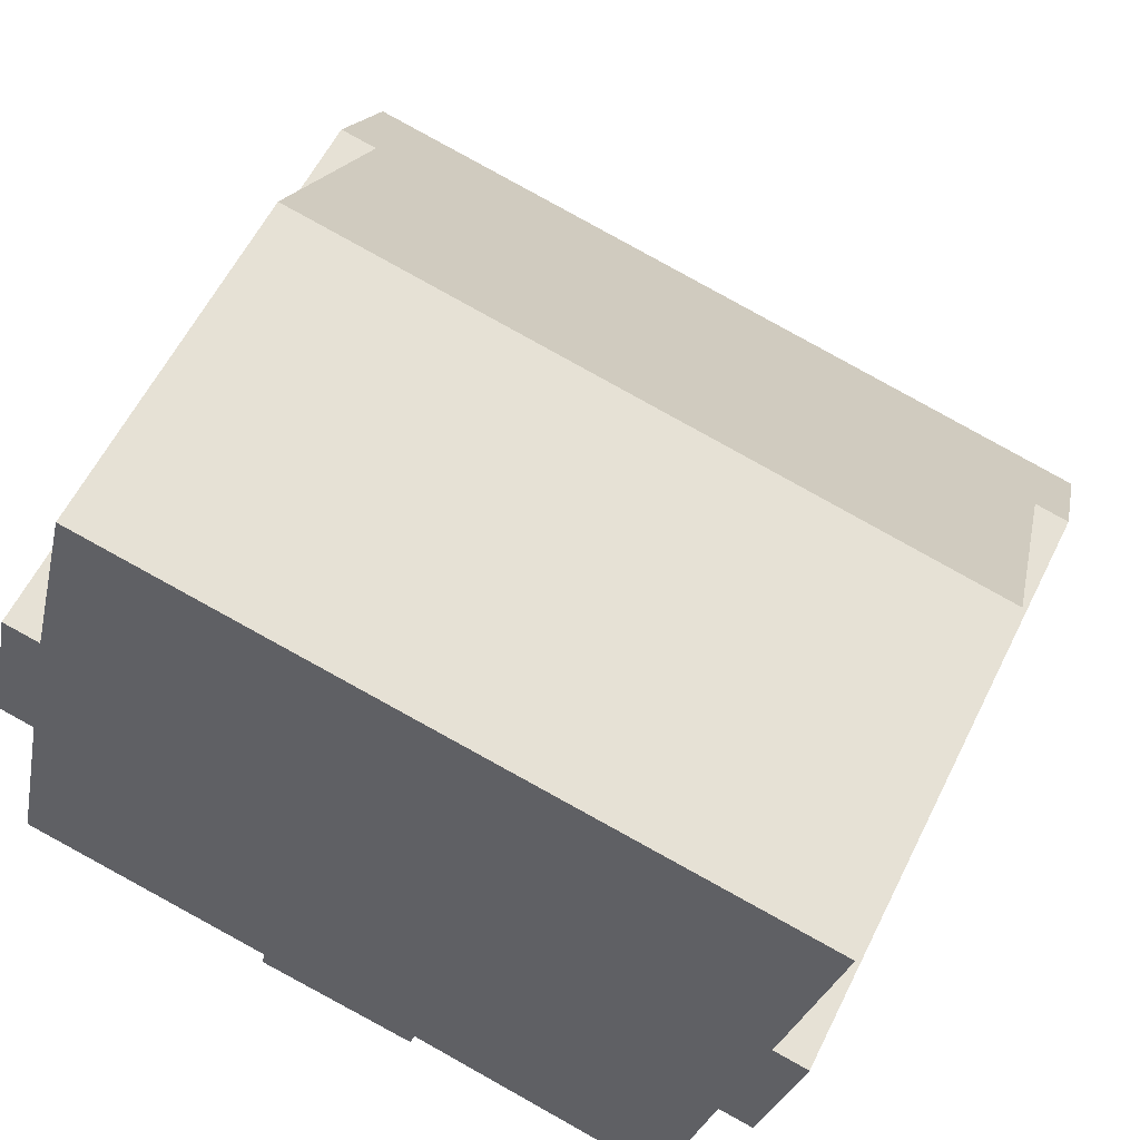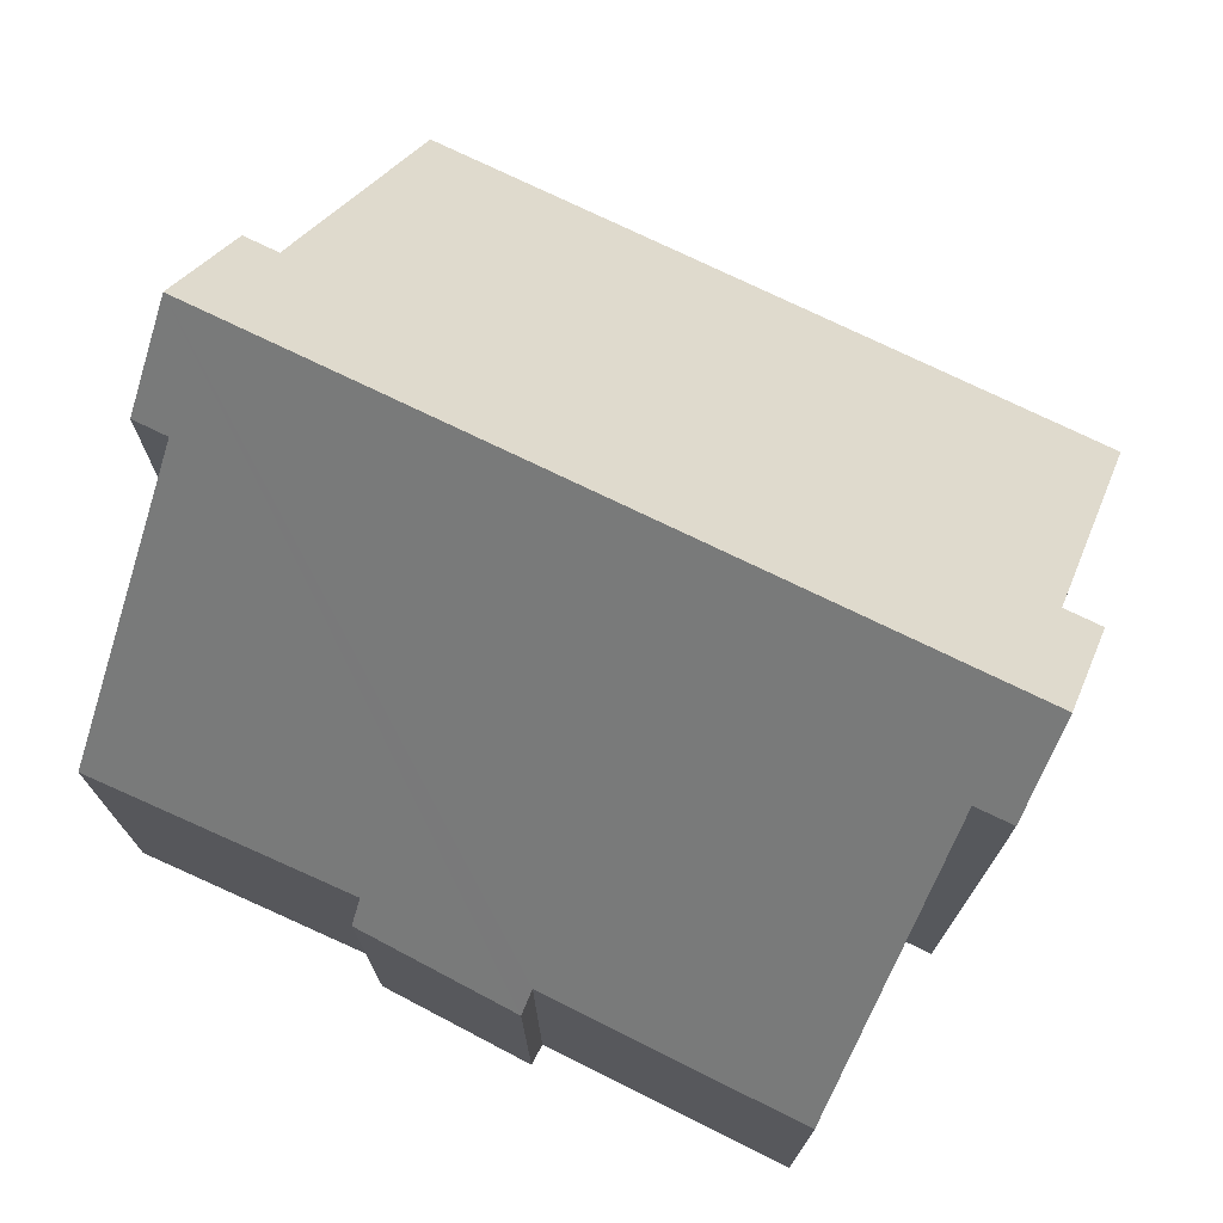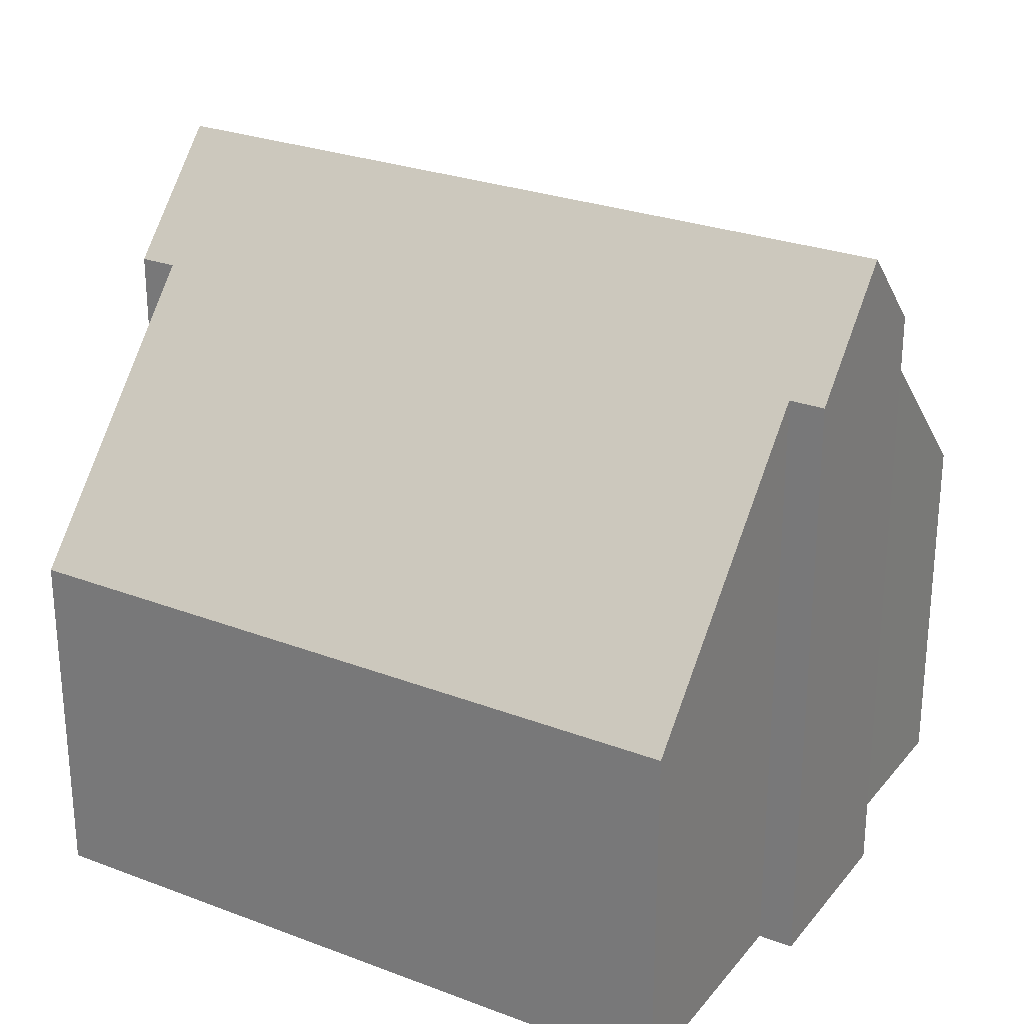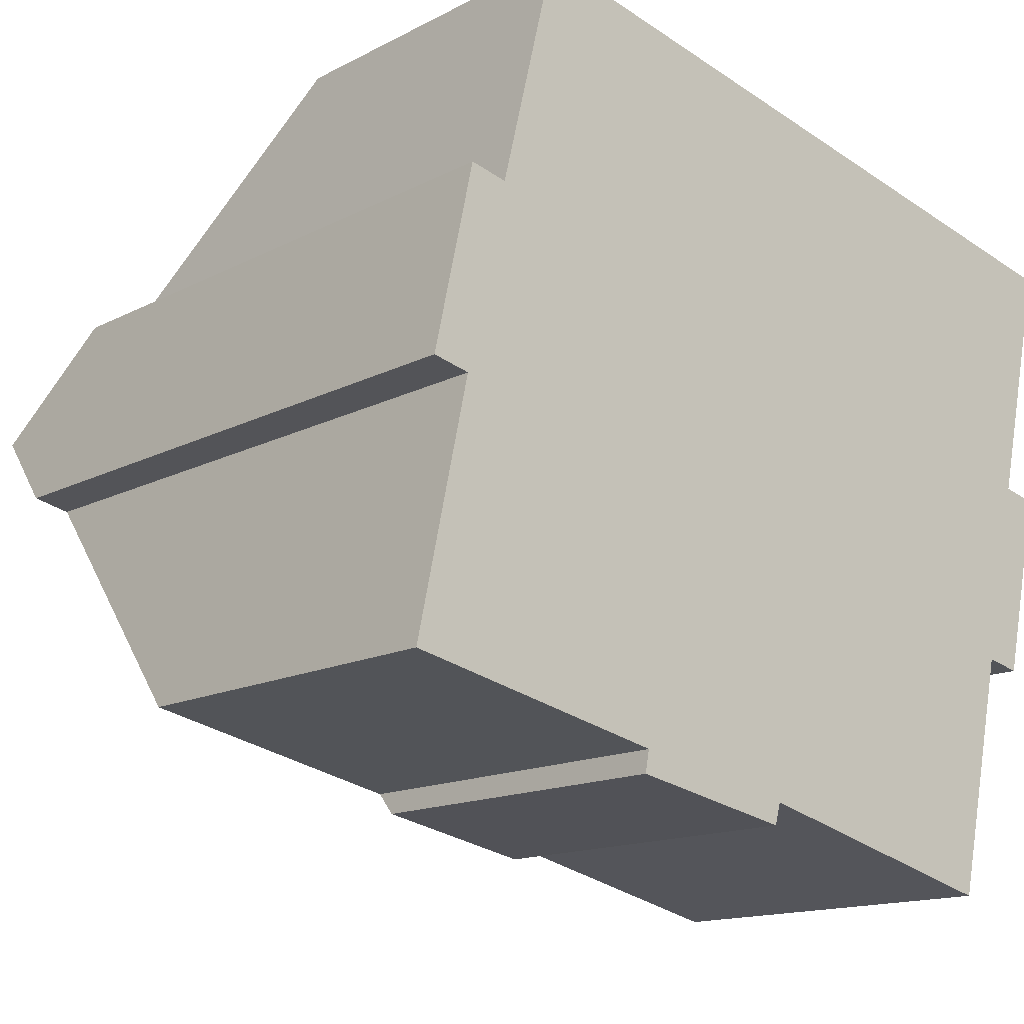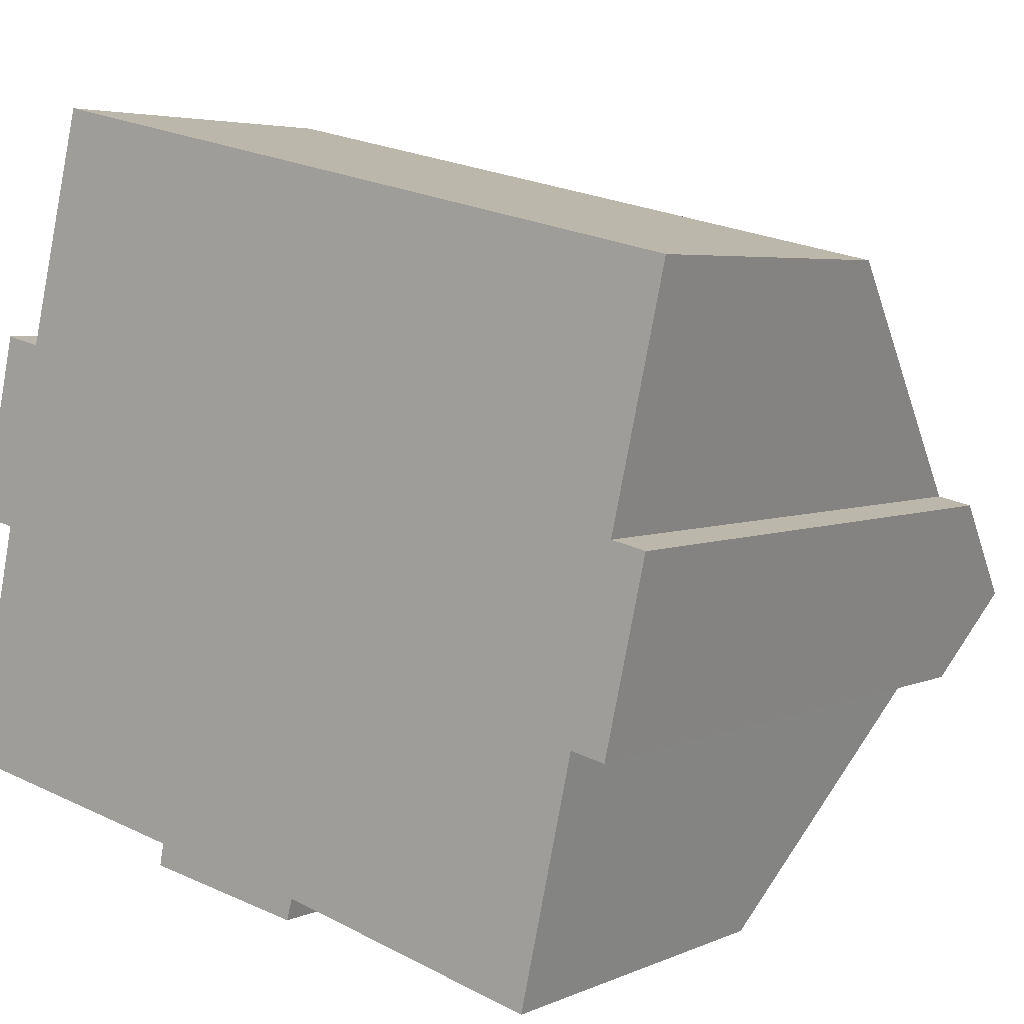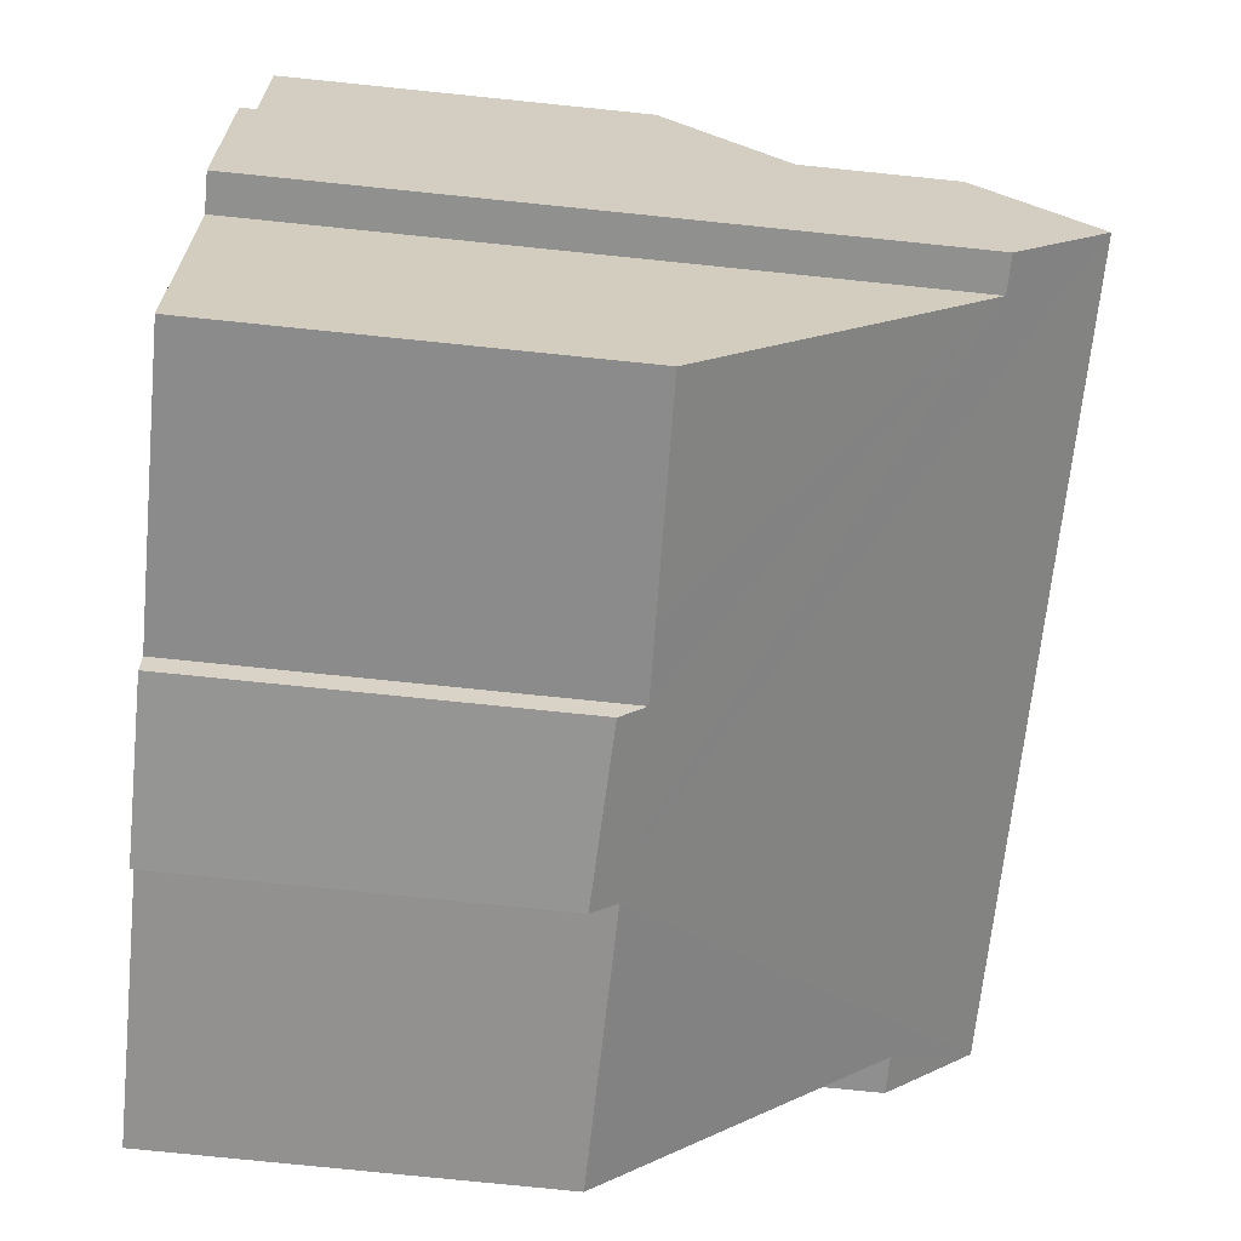
<metadata>
{"format":"obj","ext":"obj","renderer":"f3d","projection":"perspective","resolution":1024,"background":"white","views":[{"elev":58.5,"azim":26.1,"up":"+Z"},{"elev":74.5,"azim":-141.6,"up":"+Y"},{"elev":27.0,"azim":42.8,"up":"+Y"},{"elev":-14.3,"azim":-41.3,"up":"+Z"},{"elev":4.6,"azim":36.1,"up":"+Z"},{"elev":-78.2,"azim":84.2,"up":"+Z"}]}
</metadata>
<code>
v  8.177 7.006 -2.116
v  8.369 7.468 -1.711
v  8.252 7.009 -2.13
v  5.047 6.902 -1.522
v  14.6 12.4 1.682
v  15.64 14.13 3.129
v  5.129 7.367 -1.09
v  0.663 14.13 6.454
v  1.048 12.49 4.784
v  0 7.316 4.48e-16
v  0.326 12.49 4.947
v  15.29 12.4 1.531
v  9.742 7.427 -2.056
v  13.57 7.311 -3.019
v  16.45 6.872 9.98
v  1.854 11.86 8.387
v  2.977 6.921 12.93
v  15.4 11.95 5.293
v  16.09 11.95 5.141
v  1.132 11.86 8.549
v  16.09 -3.148e-16 5.141
v  15.29 -9.375e-17 1.531
v  15.64 -1.916e-16 3.129
v  14.6 -1.03e-16 1.682
v  13.57 1.849e-16 -3.019
v  8.369 1.048e-16 -1.711
v  8.252 1.304e-16 -2.13
v  15.4 -3.241e-16 5.293
v  16.45 -6.111e-16 9.98
v  9.742 1.259e-16 -2.056
v  5.047 9.32e-17 -1.522
v  8.177 1.296e-16 -2.116
v  5.129 6.674e-17 -1.09
v  0 0 0
v  0.326 -3.029e-16 4.947
v  1.048 -2.929e-16 4.784
v  1.132 -5.235e-16 8.549
v  0.663 -3.952e-16 6.454
v  1.854 -5.136e-16 8.387
v  2.977 -7.914e-16 12.93
g defaultobject
f 1 2 3
f 2 1 4
f 2 4 5
f 5 4 6
f 6 4 7
f 6 7 8
f 8 7 9
f 9 7 10
f 8 9 11
f 6 12 5
f 13 5 14
f 5 13 2
f 15 16 17
f 16 15 8
f 8 15 18
f 8 18 6
f 6 18 19
f 8 20 16
f 19 12 6
f 12 19 21
f 12 21 22
f 22 21 23
f 24 14 5
f 14 24 25
f 26 3 2
f 3 26 27
f 15 28 18
f 28 15 29
f 22 5 12
f 5 22 24
f 25 13 14
f 13 25 2
f 2 25 26
f 26 25 30
f 27 1 3
f 1 27 4
f 4 27 31
f 31 27 32
f 33 10 7
f 10 33 34
f 9 35 11
f 35 9 36
f 4 33 7
f 33 4 31
f 10 36 9
f 36 10 34
f 11 20 8
f 20 11 35
f 20 35 37
f 37 35 38
f 39 17 16
f 17 39 40
f 20 39 16
f 39 20 37
f 40 15 17
f 15 40 29
f 18 21 19
f 21 18 28
f 38 39 37
f 39 29 40
f 29 39 38
f 29 38 35
f 29 35 36
f 29 36 34
f 29 34 33
f 29 33 31
f 29 31 26
f 26 31 32
f 26 32 27
f 26 28 29
f 28 26 30
f 28 30 21
f 21 30 24
f 24 30 25
f 21 24 23
f 22 23 24

</code>
